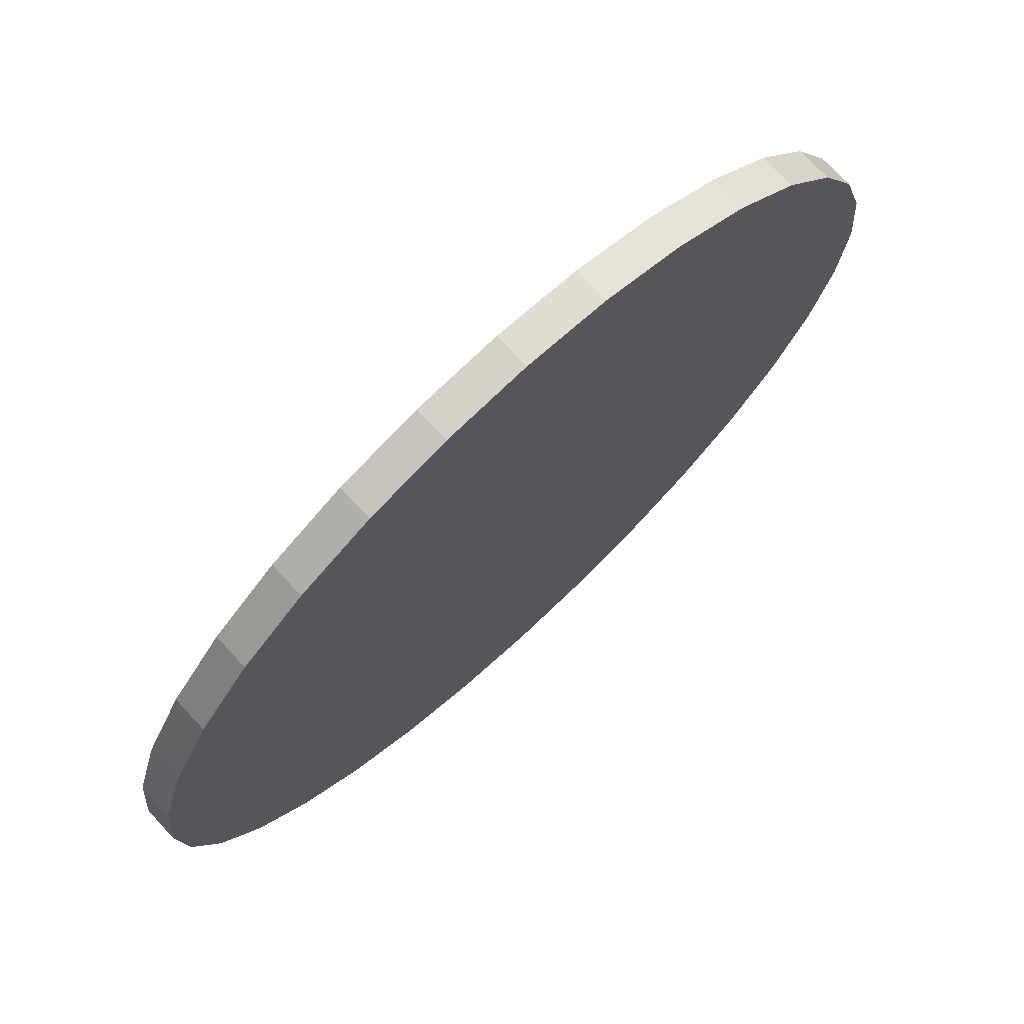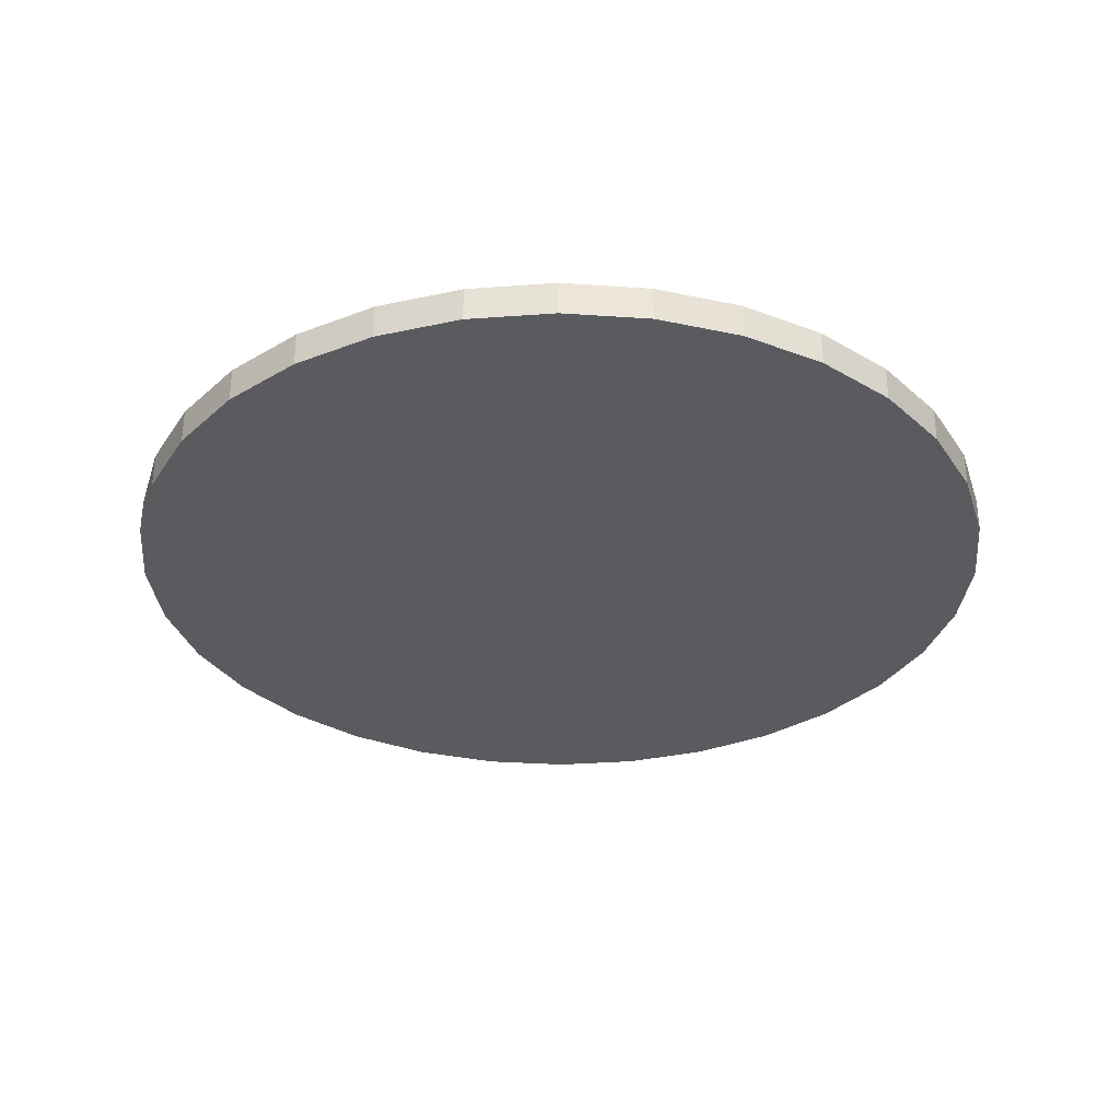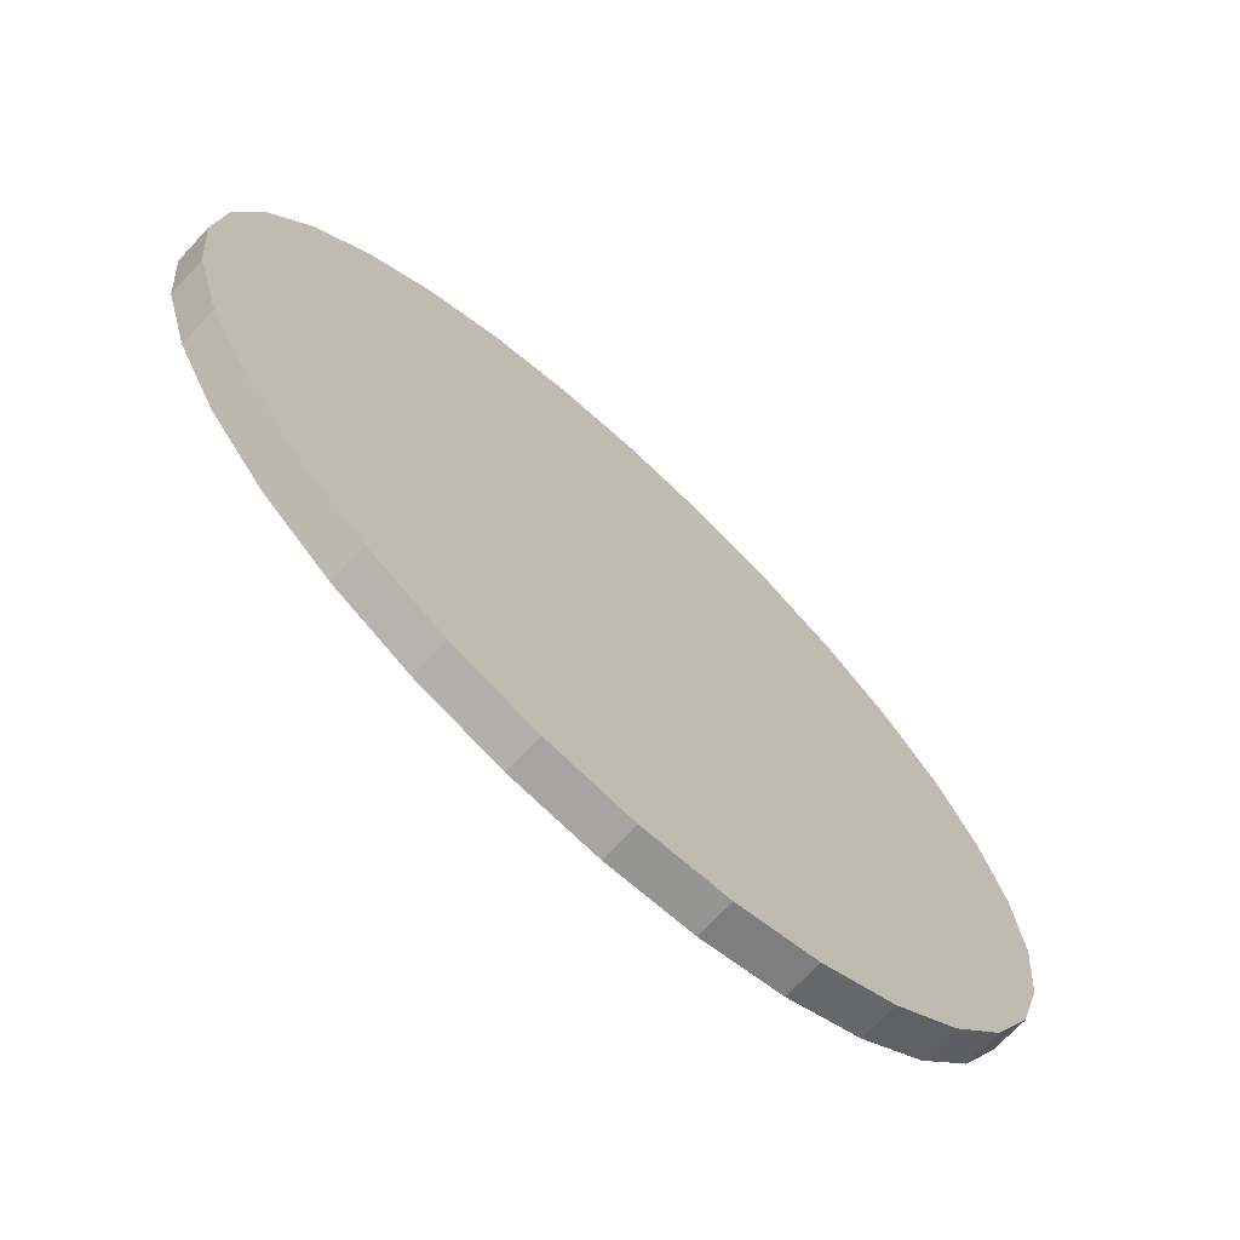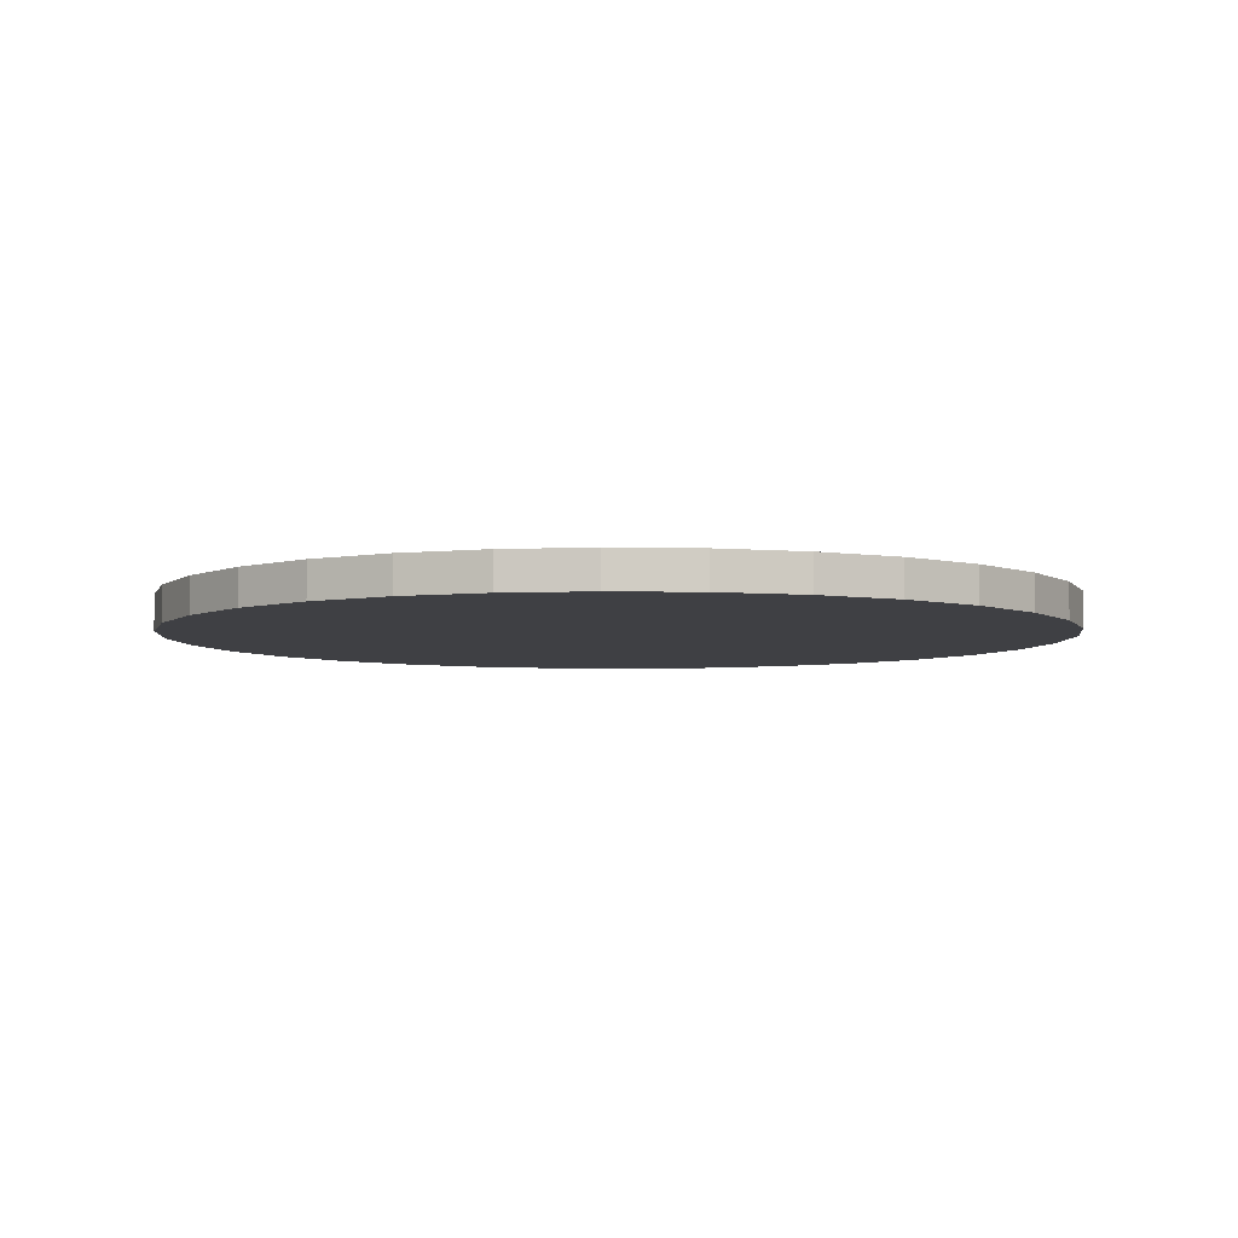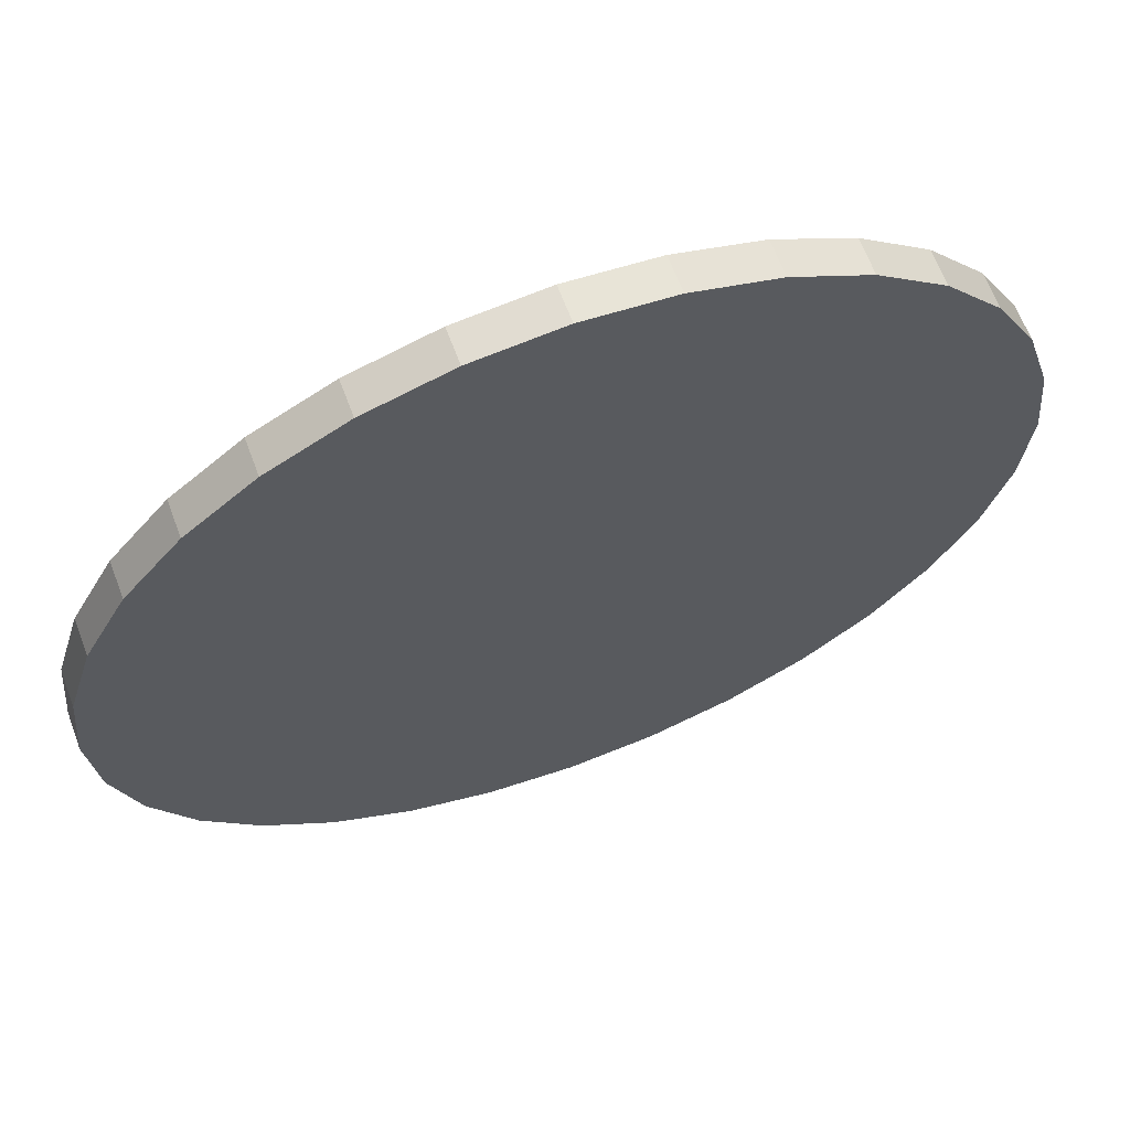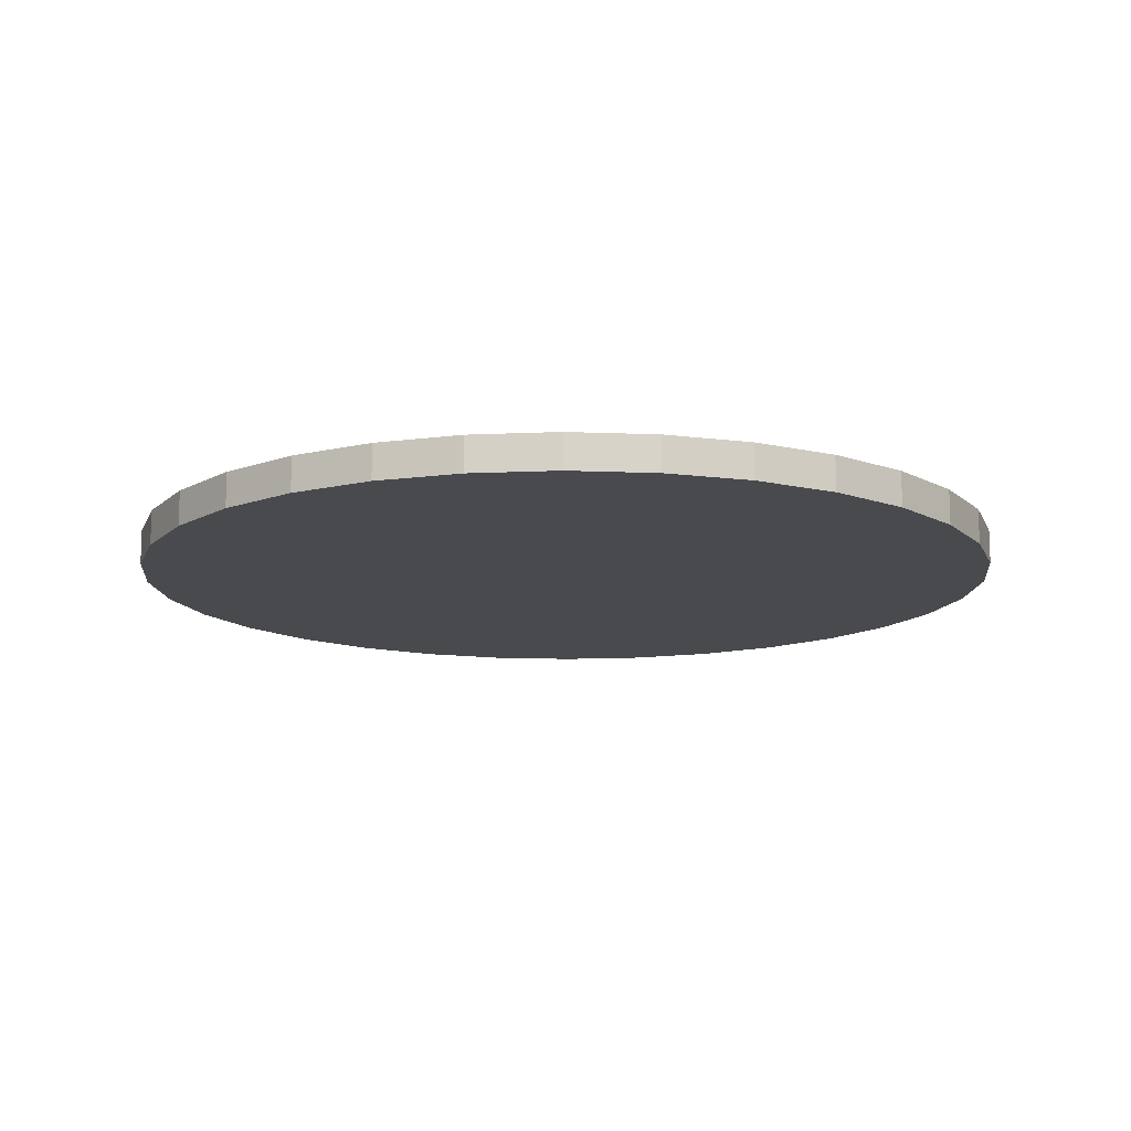
<metadata>
{"format":"obj","ext":"obj","renderer":"f3d","projection":"perspective","resolution":1024,"background":"white","views":[{"elev":73.3,"azim":137.1,"up":"+Z"},{"elev":-32.4,"azim":112.7,"up":"+Y"},{"elev":-70.8,"azim":137.0,"up":"+Z"},{"elev":-5.1,"azim":80.6,"up":"+Y"},{"elev":64.7,"azim":-20.5,"up":"+Z"},{"elev":-13.0,"azim":-67.2,"up":"+Y"}]}
</metadata>
<code>
o 6.2
v -1.595 0.0209 -3.26
v -1.595 0.04834 -3.26
v -1.528 0.0209 -3.253
v -1.528 0.04834 -3.253
v -1.463 0.0209 -3.234
v -1.463 0.04834 -3.234
v -1.403 0.0209 -3.202
v -1.403 0.04834 -3.202
v -1.351 0.0209 -3.159
v -1.351 0.04834 -3.159
v -1.308 0.0209 -3.106
v -1.308 0.04834 -3.106
v -1.276 0.0209 -3.046
v -1.276 0.04834 -3.046
v -1.256 0.0209 -2.981
v -1.256 0.04834 -2.981
v -1.249 0.0209 -2.914
v -1.249 0.04834 -2.914
v -1.256 0.0209 -2.846
v -1.256 0.04834 -2.846
v -1.276 0.0209 -2.781
v -1.276 0.04834 -2.781
v -1.308 0.0209 -2.722
v -1.308 0.04834 -2.722
v -1.351 0.0209 -2.669
v -1.351 0.04834 -2.669
v -1.403 0.0209 -2.626
v -1.403 0.04834 -2.626
v -1.463 0.0209 -2.594
v -1.463 0.04834 -2.594
v -1.528 0.0209 -2.574
v -1.528 0.04834 -2.574
v -1.595 0.0209 -2.568
v -1.595 0.04834 -2.568
v -1.663 0.0209 -2.574
v -1.663 0.04834 -2.574
v -1.728 0.0209 -2.594
v -1.728 0.04834 -2.594
v -1.788 0.0209 -2.626
v -1.788 0.04834 -2.626
v -1.84 0.0209 -2.669
v -1.84 0.04834 -2.669
v -1.883 0.0209 -2.722
v -1.883 0.04834 -2.722
v -1.915 0.0209 -2.781
v -1.915 0.04834 -2.781
v -1.935 0.0209 -2.846
v -1.935 0.04834 -2.846
v -1.942 0.0209 -2.914
v -1.942 0.04834 -2.914
v -1.935 0.0209 -2.981
v -1.935 0.04834 -2.981
v -1.915 0.0209 -3.046
v -1.915 0.04834 -3.046
v -1.883 0.0209 -3.106
v -1.883 0.04834 -3.106
v -1.84 0.0209 -3.159
v -1.84 0.04834 -3.159
v -1.788 0.0209 -3.202
v -1.788 0.04834 -3.202
v -1.728 0.0209 -3.234
v -1.728 0.04834 -3.234
v -1.663 0.0209 -3.253
v -1.663 0.04834 -3.253
f 2 3 1
f 4 5 3
f 6 7 5
f 8 9 7
f 10 11 9
f 12 13 11
f 14 15 13
f 16 17 15
f 18 19 17
f 20 21 19
f 22 23 21
f 24 25 23
f 26 27 25
f 28 29 27
f 30 31 29
f 32 33 31
f 34 35 33
f 36 37 35
f 38 39 37
f 40 41 39
f 42 43 41
f 44 45 43
f 46 47 45
f 48 49 47
f 50 51 49
f 52 53 51
f 54 55 53
f 56 57 55
f 58 59 57
f 60 61 59
f 38 22 6
f 62 63 61
f 64 1 63
f 31 47 63
f 2 4 3
f 4 6 5
f 6 8 7
f 8 10 9
f 10 12 11
f 12 14 13
f 14 16 15
f 16 18 17
f 18 20 19
f 20 22 21
f 22 24 23
f 24 26 25
f 26 28 27
f 28 30 29
f 30 32 31
f 32 34 33
f 34 36 35
f 36 38 37
f 38 40 39
f 40 42 41
f 42 44 43
f 44 46 45
f 46 48 47
f 48 50 49
f 50 52 51
f 52 54 53
f 54 56 55
f 56 58 57
f 58 60 59
f 60 62 61
f 6 4 2
f 2 64 62
f 62 60 58
f 58 56 54
f 54 52 50
f 50 48 46
f 46 44 42
f 42 40 38
f 38 36 34
f 34 32 30
f 30 28 26
f 26 24 22
f 22 20 18
f 18 16 14
f 14 12 10
f 10 8 6
f 6 2 62
f 62 58 54
f 54 50 46
f 46 42 38
f 38 34 30
f 30 26 22
f 22 18 14
f 14 10 6
f 6 62 54
f 54 46 38
f 38 30 22
f 22 14 6
f 6 54 38
f 62 64 63
f 64 2 1
f 63 1 3
f 3 5 7
f 7 9 11
f 11 13 15
f 15 17 19
f 19 21 23
f 23 25 27
f 27 29 31
f 31 33 35
f 35 37 39
f 39 41 43
f 43 45 47
f 47 49 51
f 51 53 55
f 55 57 59
f 59 61 63
f 63 3 7
f 7 11 15
f 15 19 23
f 23 27 31
f 31 35 39
f 39 43 47
f 47 51 55
f 55 59 63
f 63 7 15
f 15 23 31
f 31 39 47
f 47 55 63
f 63 15 31

</code>
